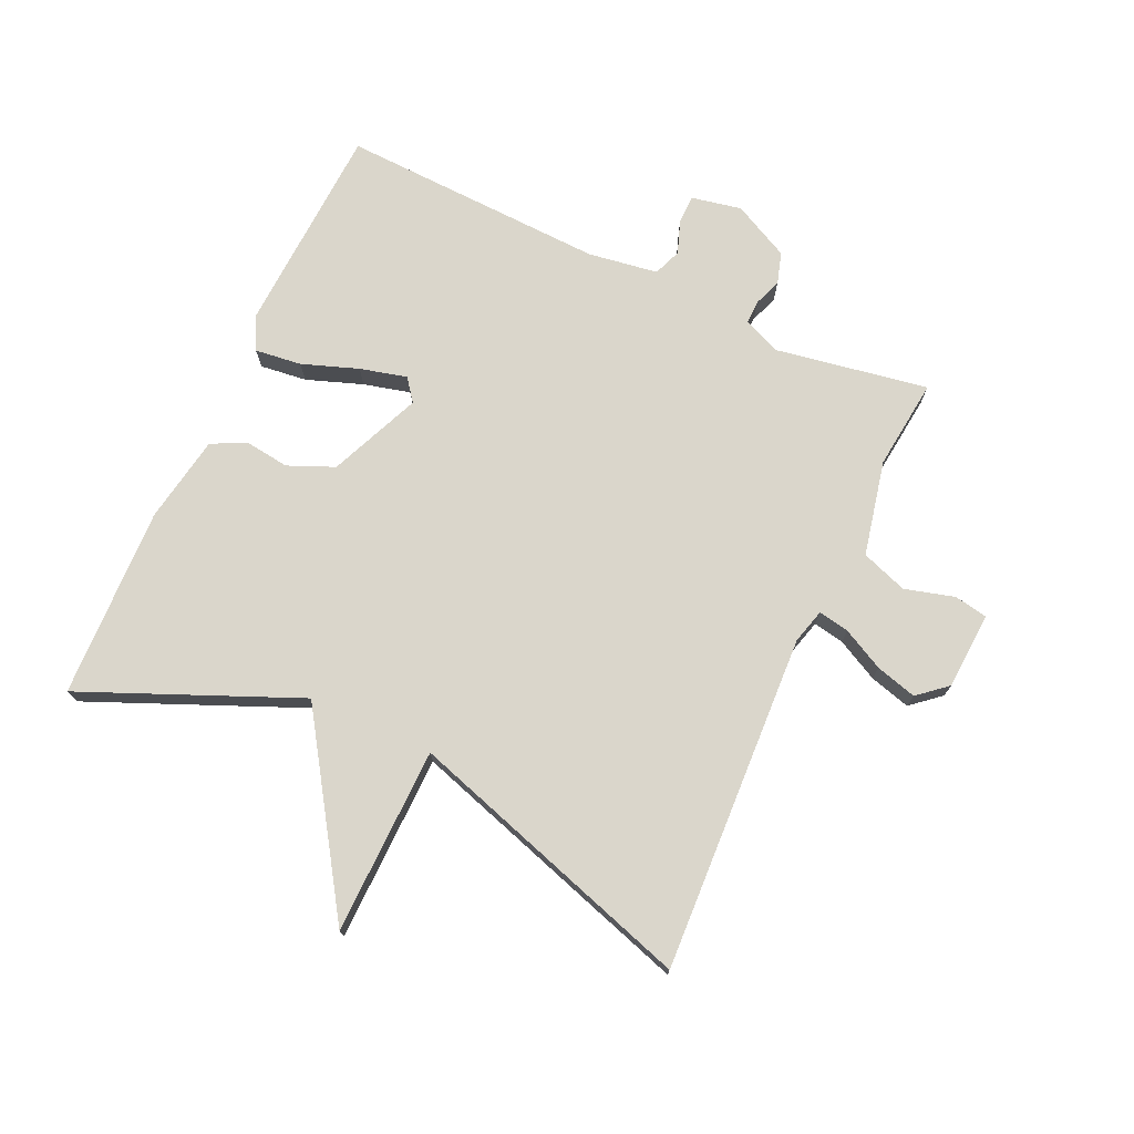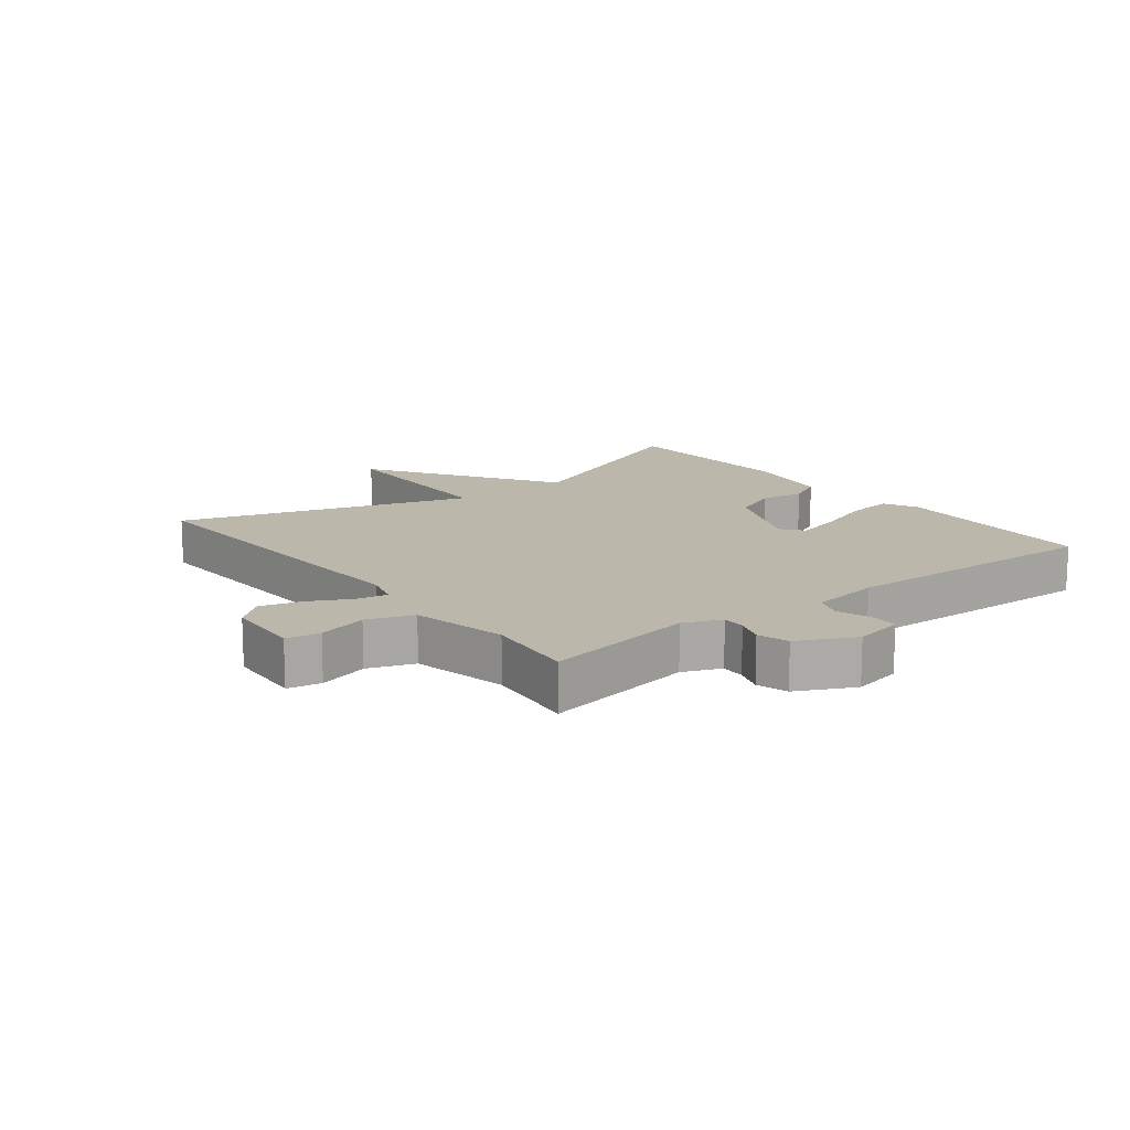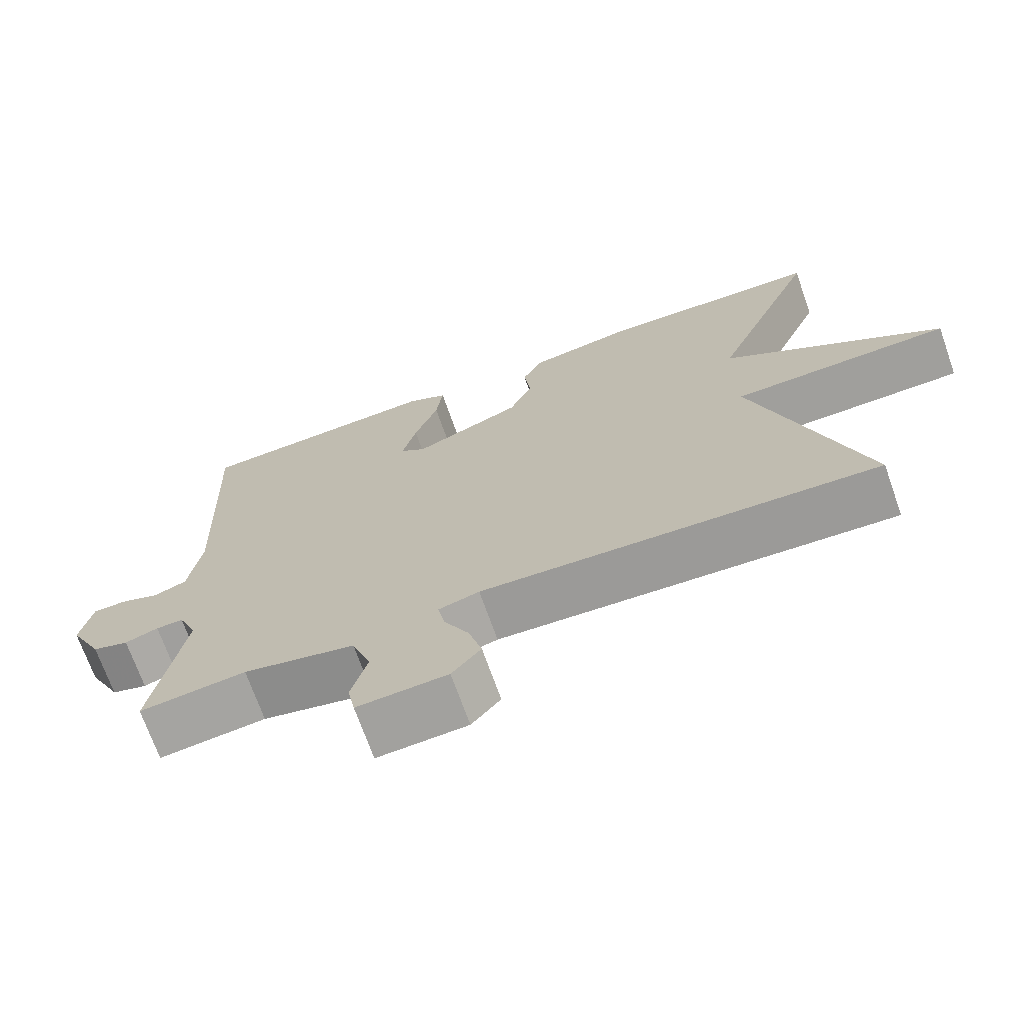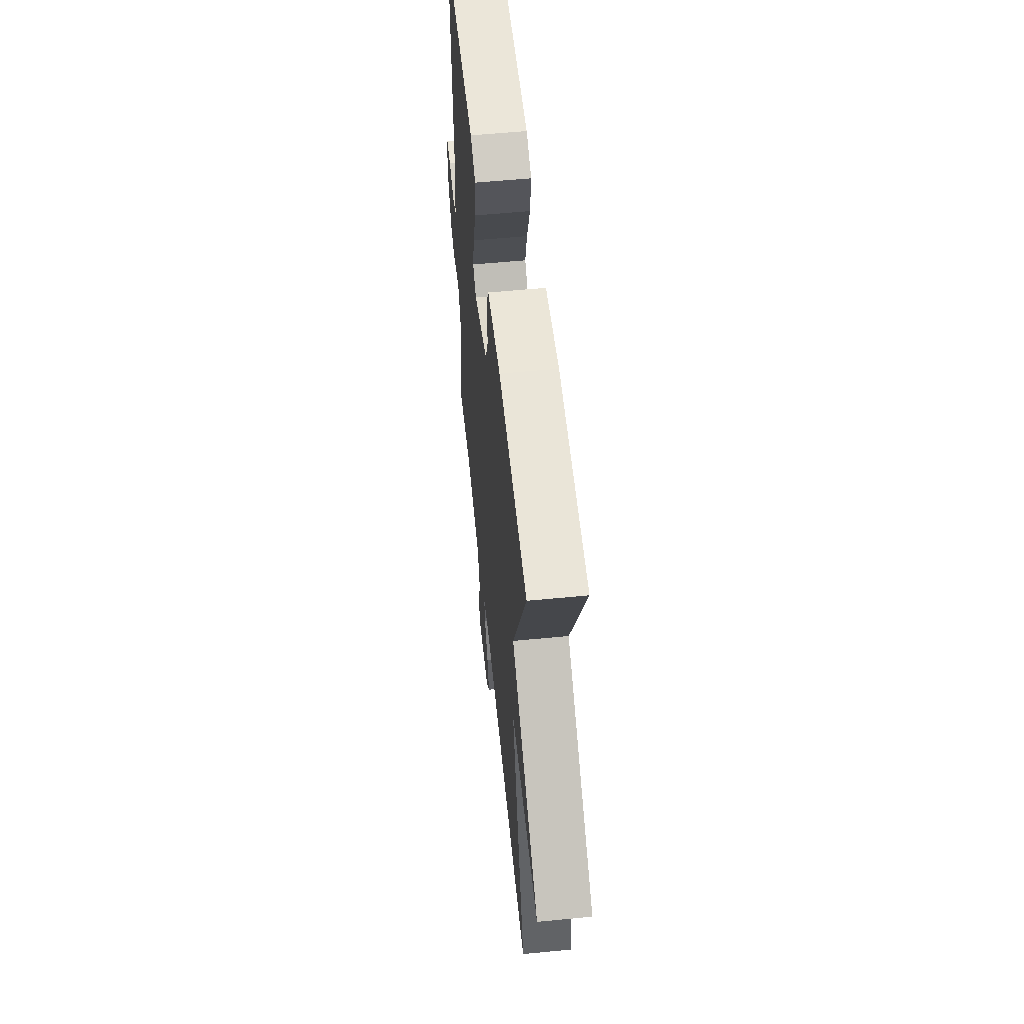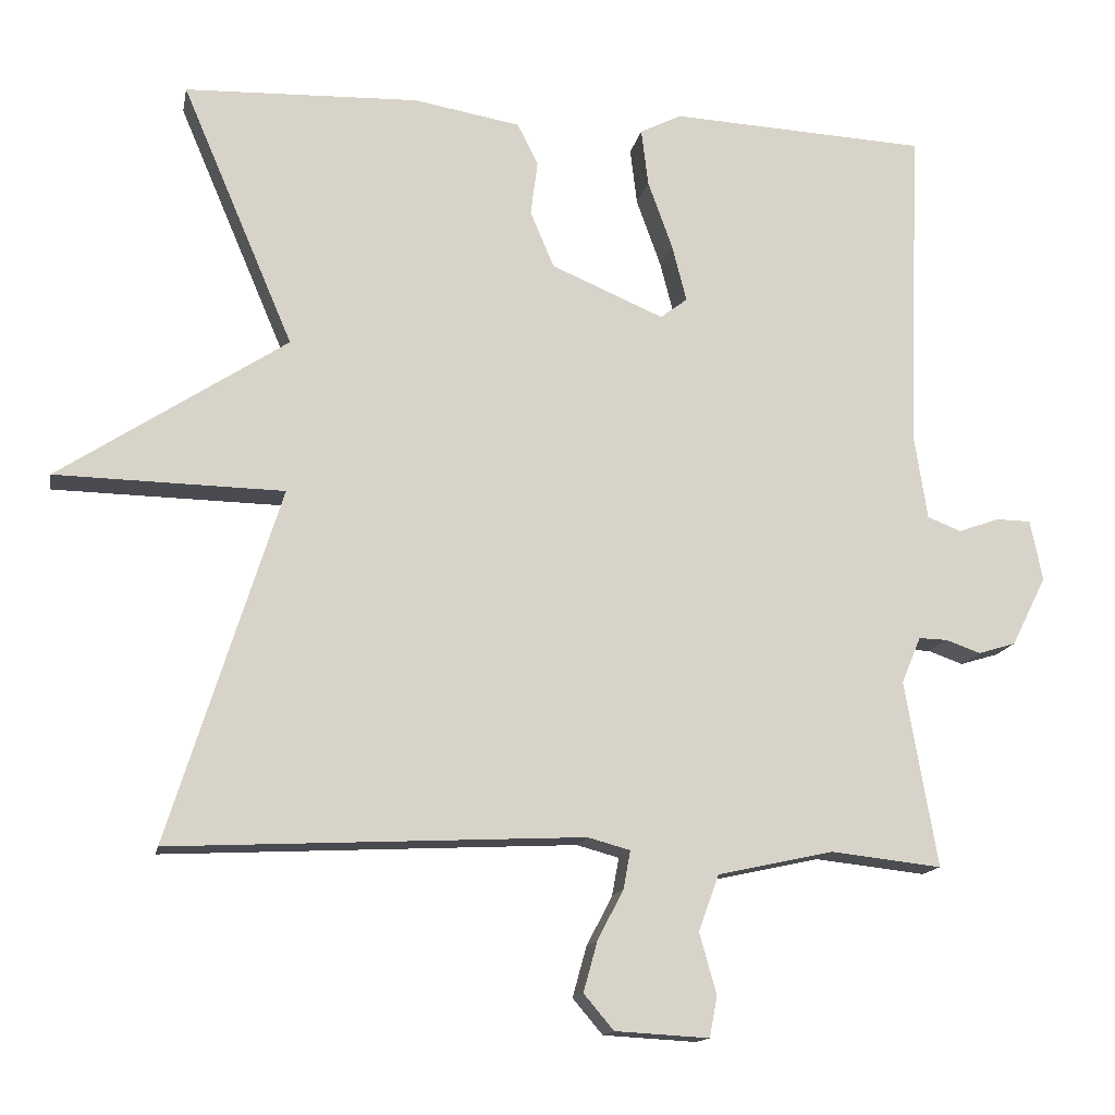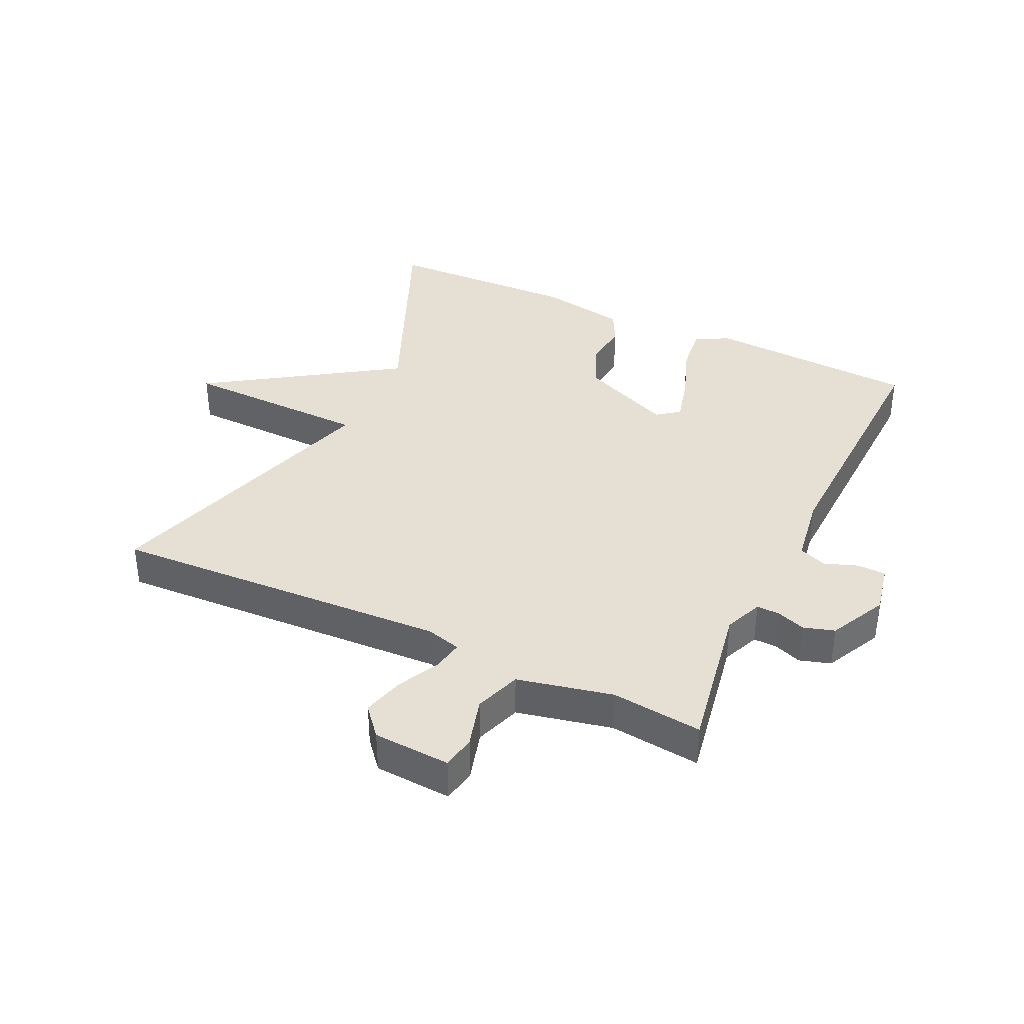
<metadata>
{"format":"obj","ext":"obj","renderer":"f3d","projection":"perspective","resolution":1024,"background":"white","views":[{"elev":74.1,"azim":114.7,"up":"+Y"},{"elev":14.4,"azim":-127.9,"up":"+Y"},{"elev":-70.7,"azim":19.5,"up":"+Z"},{"elev":57.2,"azim":84.2,"up":"+Z"},{"elev":-14.3,"azim":169.2,"up":"+Z"},{"elev":38.1,"azim":-154.8,"up":"+Y"}]}
</metadata>
<code>
v -0.5 0.07 -0.5
v -0.458 0.07 -0.258
v -0.483 0.07 -0.198
v -0.52 0.07 -0.199
v -0.565 0.07 -0.215
v -0.614 0.07 -0.2
v -0.659 0.07 -0.11
v -0.643 0.07 -0.031
v -0.598 0.07 -0.03
v -0.545 0.07 -0.049
v -0.501 0.07 -0.032
v -0.484 0.07 0.079
v -0.5 0.07 0.5
v -0.167 0.07 0.517
v -0.113 0.07 0.49
v -0.122 0.07 0.416
v -0.154 0.07 0.327
v -0.173 0.07 0.253
v -0.138 0.07 0.226
v 0.008 0.07 0.288
v 0.039 0.07 0.361
v 0.03 0.07 0.432
v 0.057 0.07 0.486
v 0.196 0.07 0.51
v 0.5 0.07 0.5
v 0.355 0.07 0.159
v 0.651 0.07 -0.035
v 0.355 0.07 -0.041
v 0.5 0.07 -0.5
v -0.036 0.07 -0.474
v -0.091 0.07 -0.489
v -0.082 0.07 -0.538
v -0.048 0.07 -0.604
v -0.03 0.07 -0.669
v -0.069 0.07 -0.715
v -0.191 0.07 -0.722
v -0.201 0.07 -0.669
v -0.179 0.07 -0.59
v -0.205 0.07 -0.517
v -0.356 0.07 -0.484
v -0.5 0 -0.5
v -0.458 0 -0.258
v -0.483 0 -0.198
v -0.52 0 -0.199
v -0.565 0 -0.215
v -0.614 0 -0.2
v -0.659 0 -0.11
v -0.643 0 -0.031
v -0.598 0 -0.03
v -0.545 0 -0.049
v -0.501 0 -0.032
v -0.484 0 0.079
v -0.5 0 0.5
v -0.167 0 0.517
v -0.113 0 0.49
v -0.122 0 0.416
v -0.154 0 0.327
v -0.173 0 0.253
v -0.138 0 0.226
v 0.008 0 0.288
v 0.039 0 0.361
v 0.03 0 0.432
v 0.057 0 0.486
v 0.196 0 0.51
v 0.5 0 0.5
v 0.355 0 0.159
v 0.651 0 -0.035
v 0.355 0 -0.041
v 0.5 0 -0.5
v -0.036 0 -0.474
v -0.091 0 -0.489
v -0.082 0 -0.538
v -0.048 0 -0.604
v -0.03 0 -0.669
v -0.069 0 -0.715
v -0.191 0 -0.722
v -0.201 0 -0.669
v -0.179 0 -0.59
v -0.205 0 -0.517
v -0.356 0 -0.484
f 36 37 38
f 35 36 38
f 34 35 38
f 33 34 38
f 32 33 38
f 31 32 38 39
f 30 31 39 40
f 28 29 30
f 26 27 28
f 26 28 30 40
f 24 25 26
f 23 24 26
f 22 23 26
f 21 22 26
f 20 21 26
f 40 1 2
f 26 40 2
f 20 26 2
f 19 20 2
f 15 16 17
f 14 15 17
f 13 14 17
f 12 13 17
f 11 12 17 18
f 8 9 10
f 7 8 10
f 6 7 10
f 5 6 10
f 4 5 10
f 3 4 10 11
f 11 18 19
f 3 11 19
f 2 3 19
f 78 77 76
f 78 76 75
f 78 75 74
f 78 74 73
f 78 73 72
f 79 78 72 71
f 80 79 71 70
f 70 69 68
f 68 67 66
f 80 70 68 66
f 66 65 64
f 66 64 63
f 66 63 62
f 66 62 61
f 66 61 60
f 42 41 80
f 42 80 66
f 42 66 60
f 42 60 59
f 57 56 55
f 57 55 54
f 57 54 53
f 57 53 52
f 58 57 52 51
f 50 49 48
f 50 48 47
f 50 47 46
f 50 46 45
f 50 45 44
f 51 50 44 43
f 59 58 51
f 59 51 43
f 59 43 42
f 1 41 42 2
f 2 42 43 3
f 3 43 44 4
f 4 44 45 5
f 5 45 46 6
f 6 46 47 7
f 7 47 48 8
f 8 48 49 9
f 9 49 50 10
f 10 50 51 11
f 11 51 52 12
f 12 52 53 13
f 13 53 54 14
f 14 54 55 15
f 15 55 56 16
f 16 56 57 17
f 17 57 58 18
f 18 58 59 19
f 19 59 60 20
f 20 60 61 21
f 21 61 62 22
f 22 62 63 23
f 23 63 64 24
f 24 64 65 25
f 25 65 66 26
f 26 66 67 27
f 27 67 68 28
f 28 68 69 29
f 29 69 70 30
f 30 70 71 31
f 31 71 72 32
f 32 72 73 33
f 33 73 74 34
f 34 74 75 35
f 35 75 76 36
f 36 76 77 37
f 37 77 78 38
f 38 78 79 39
f 39 79 80 40
f 40 80 41 1

</code>
